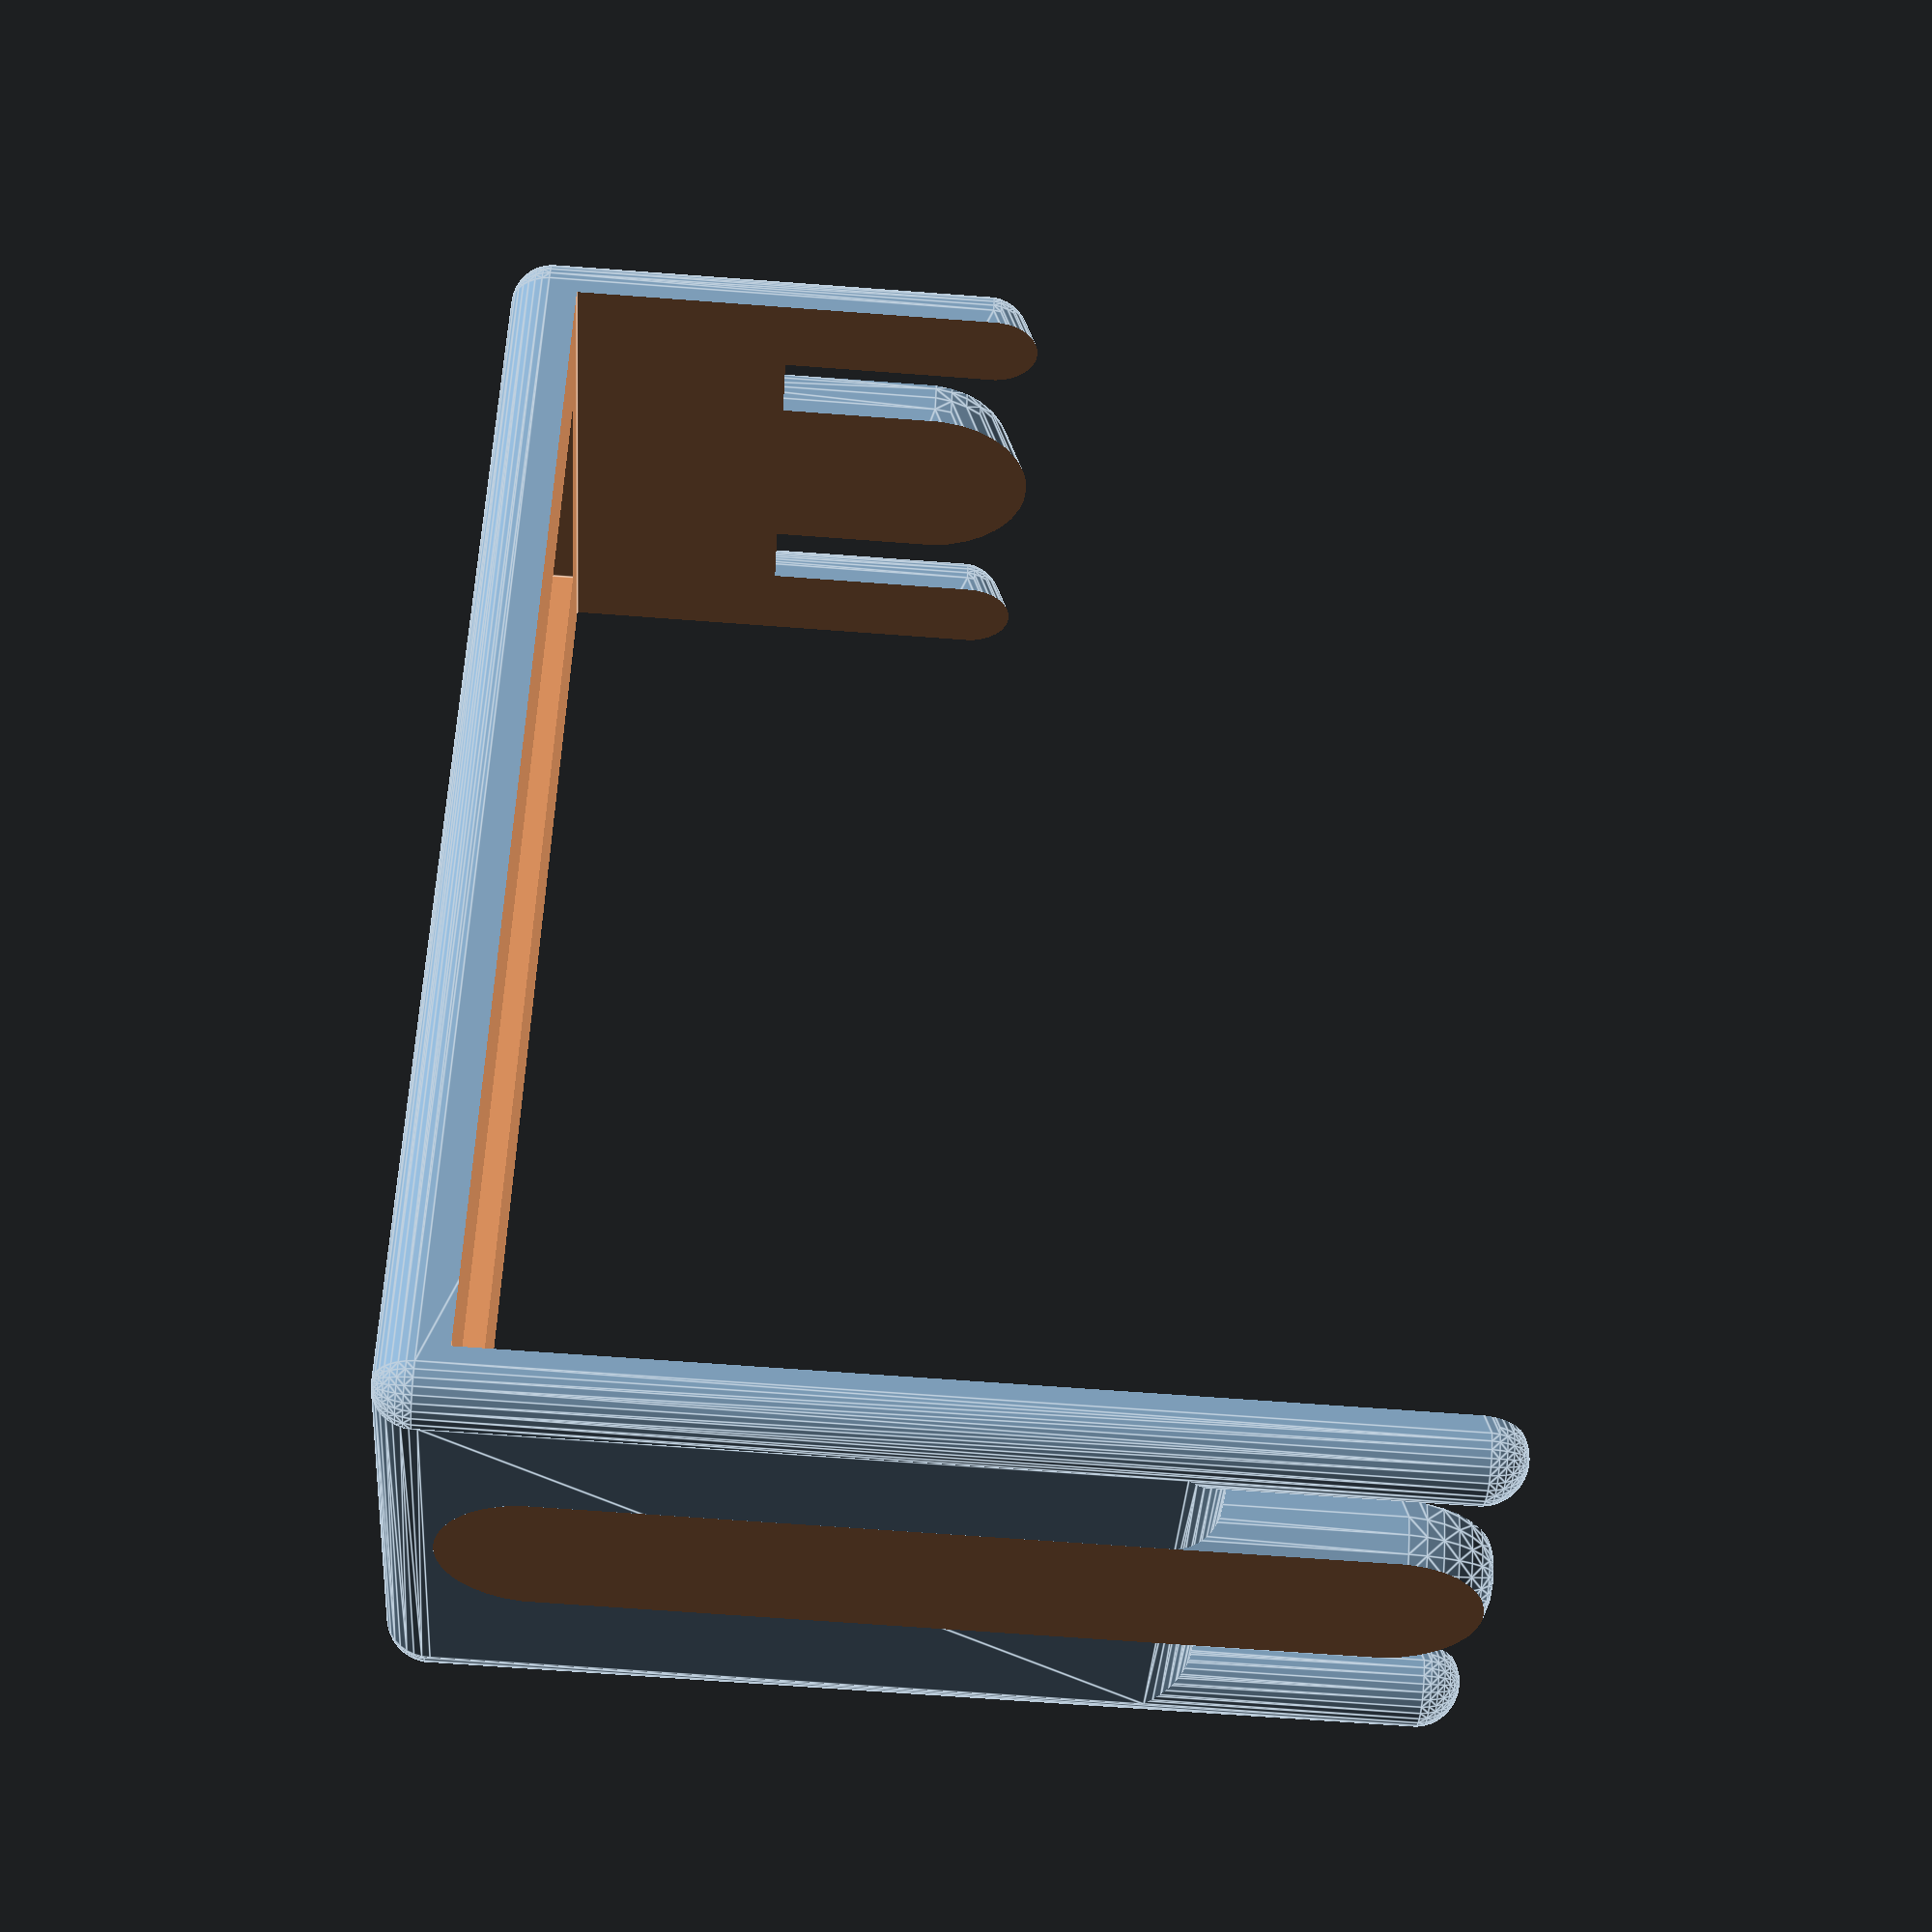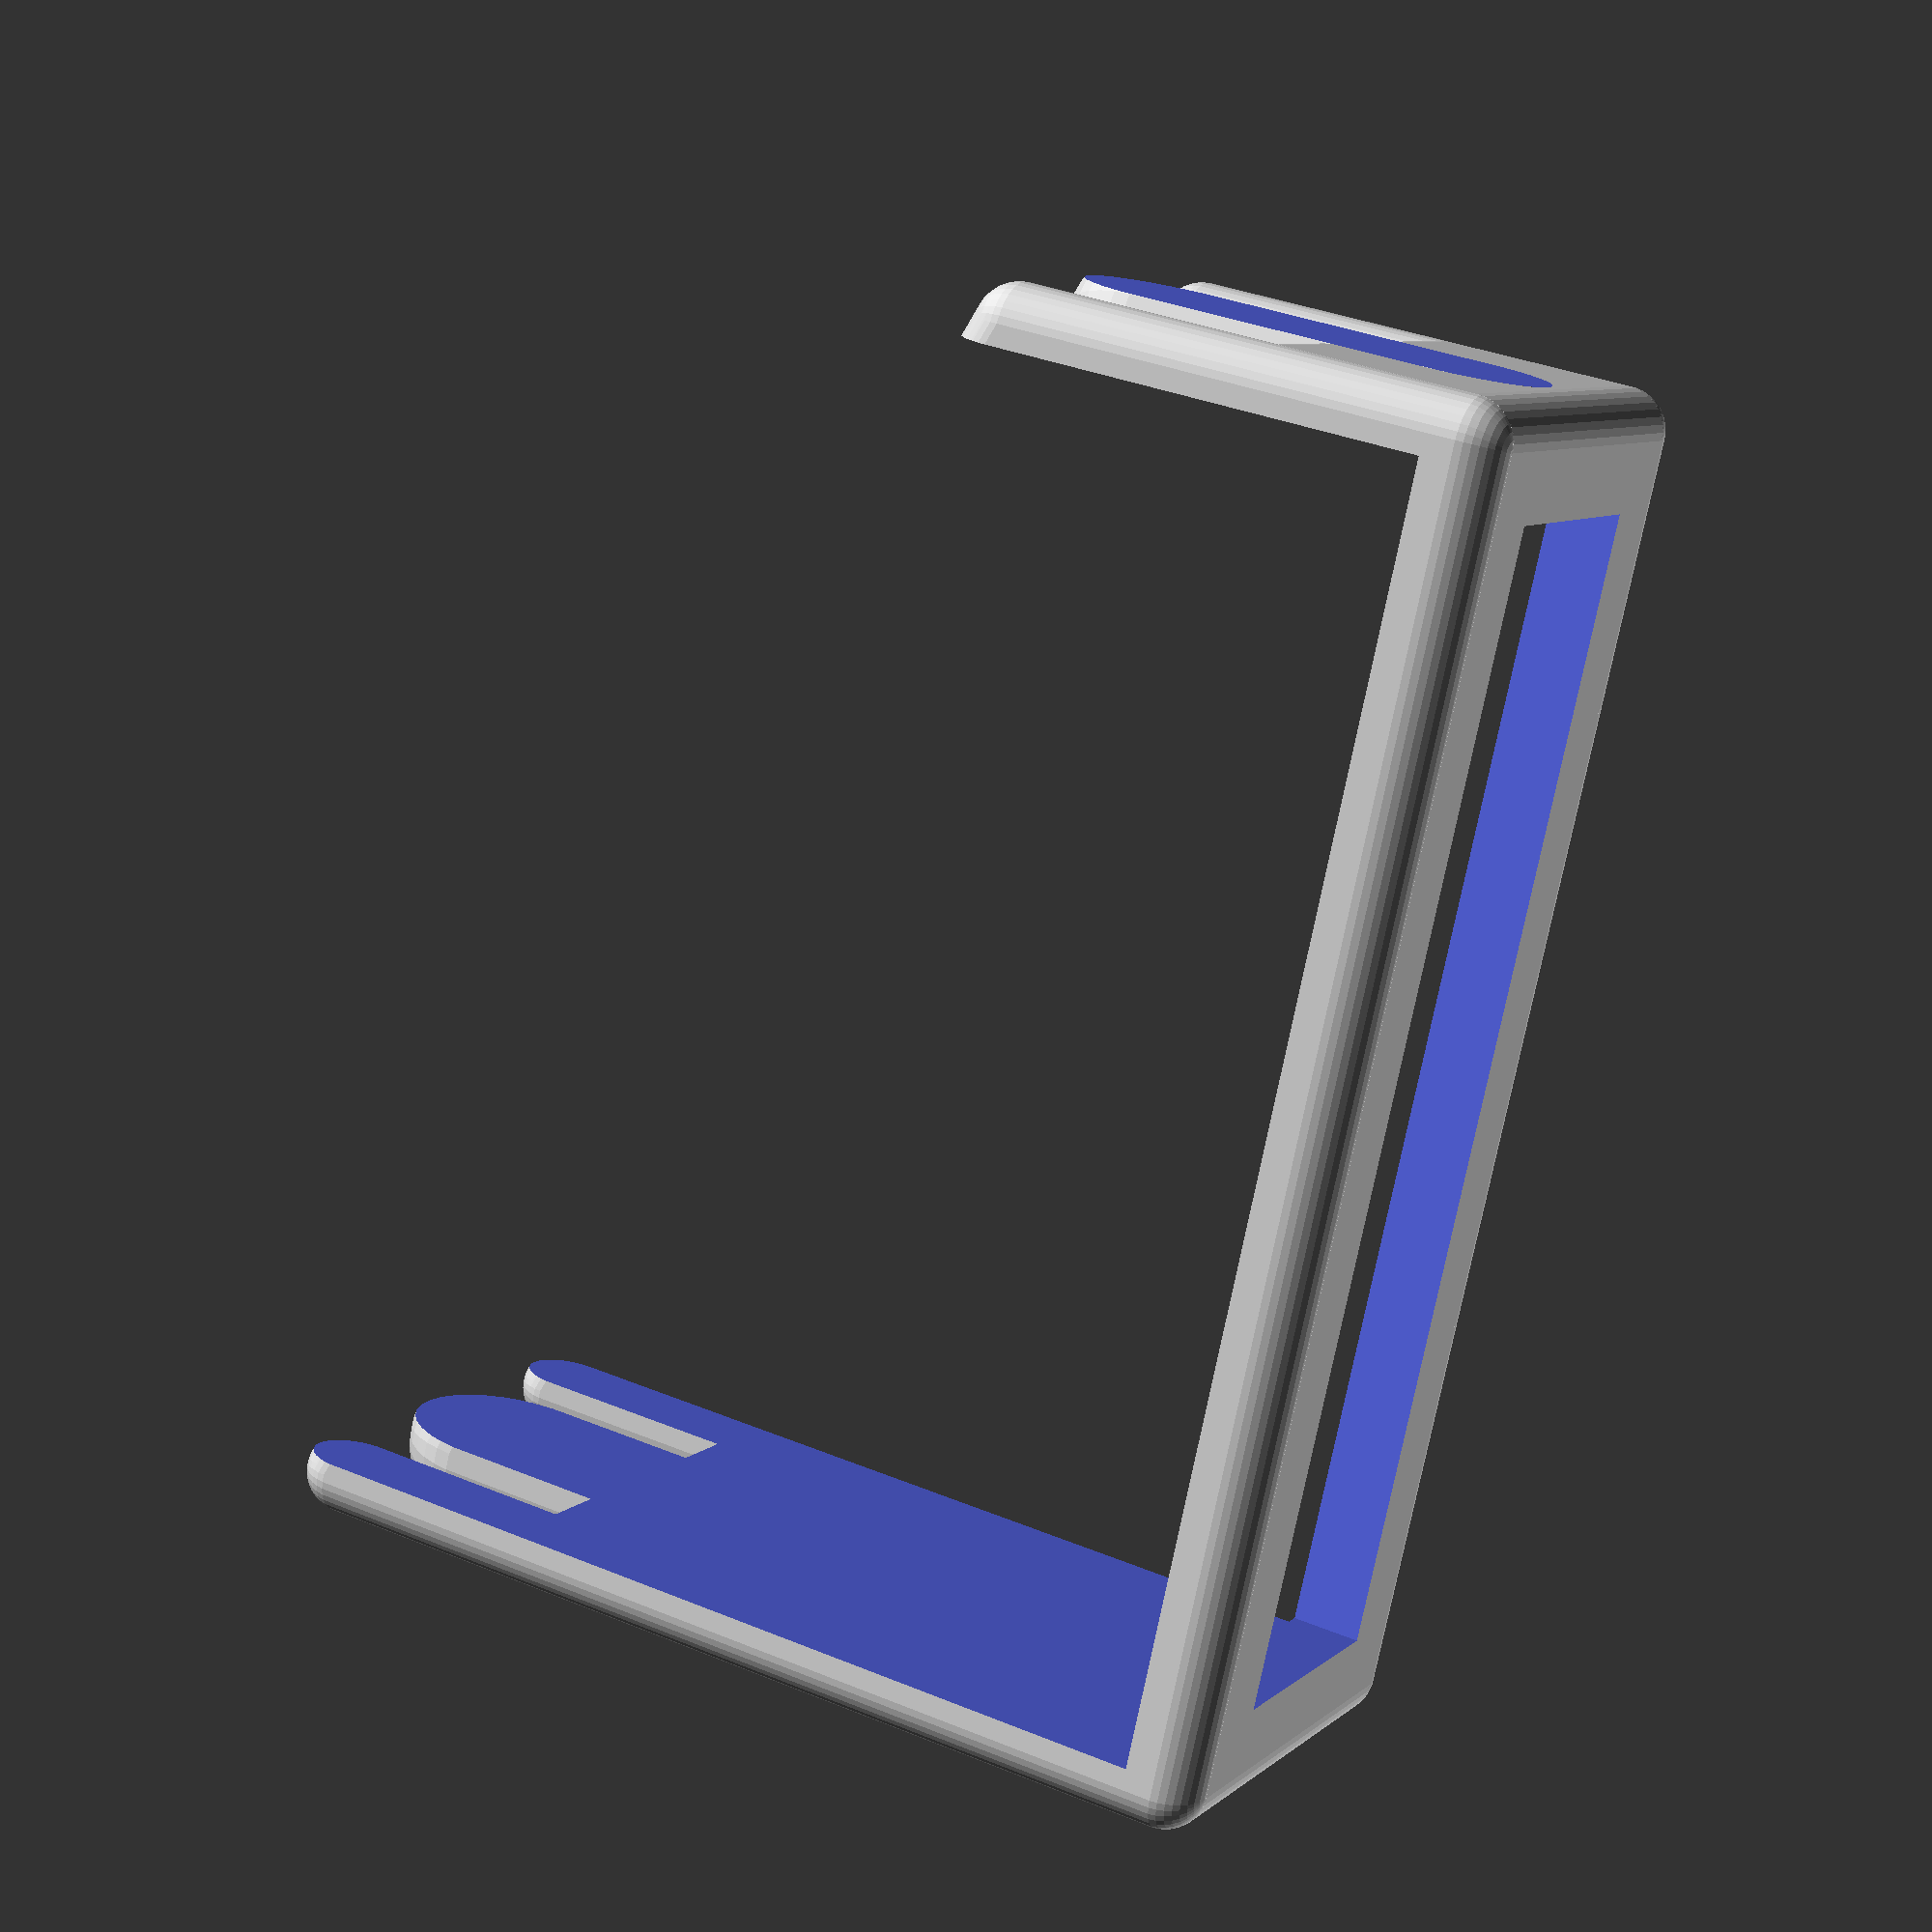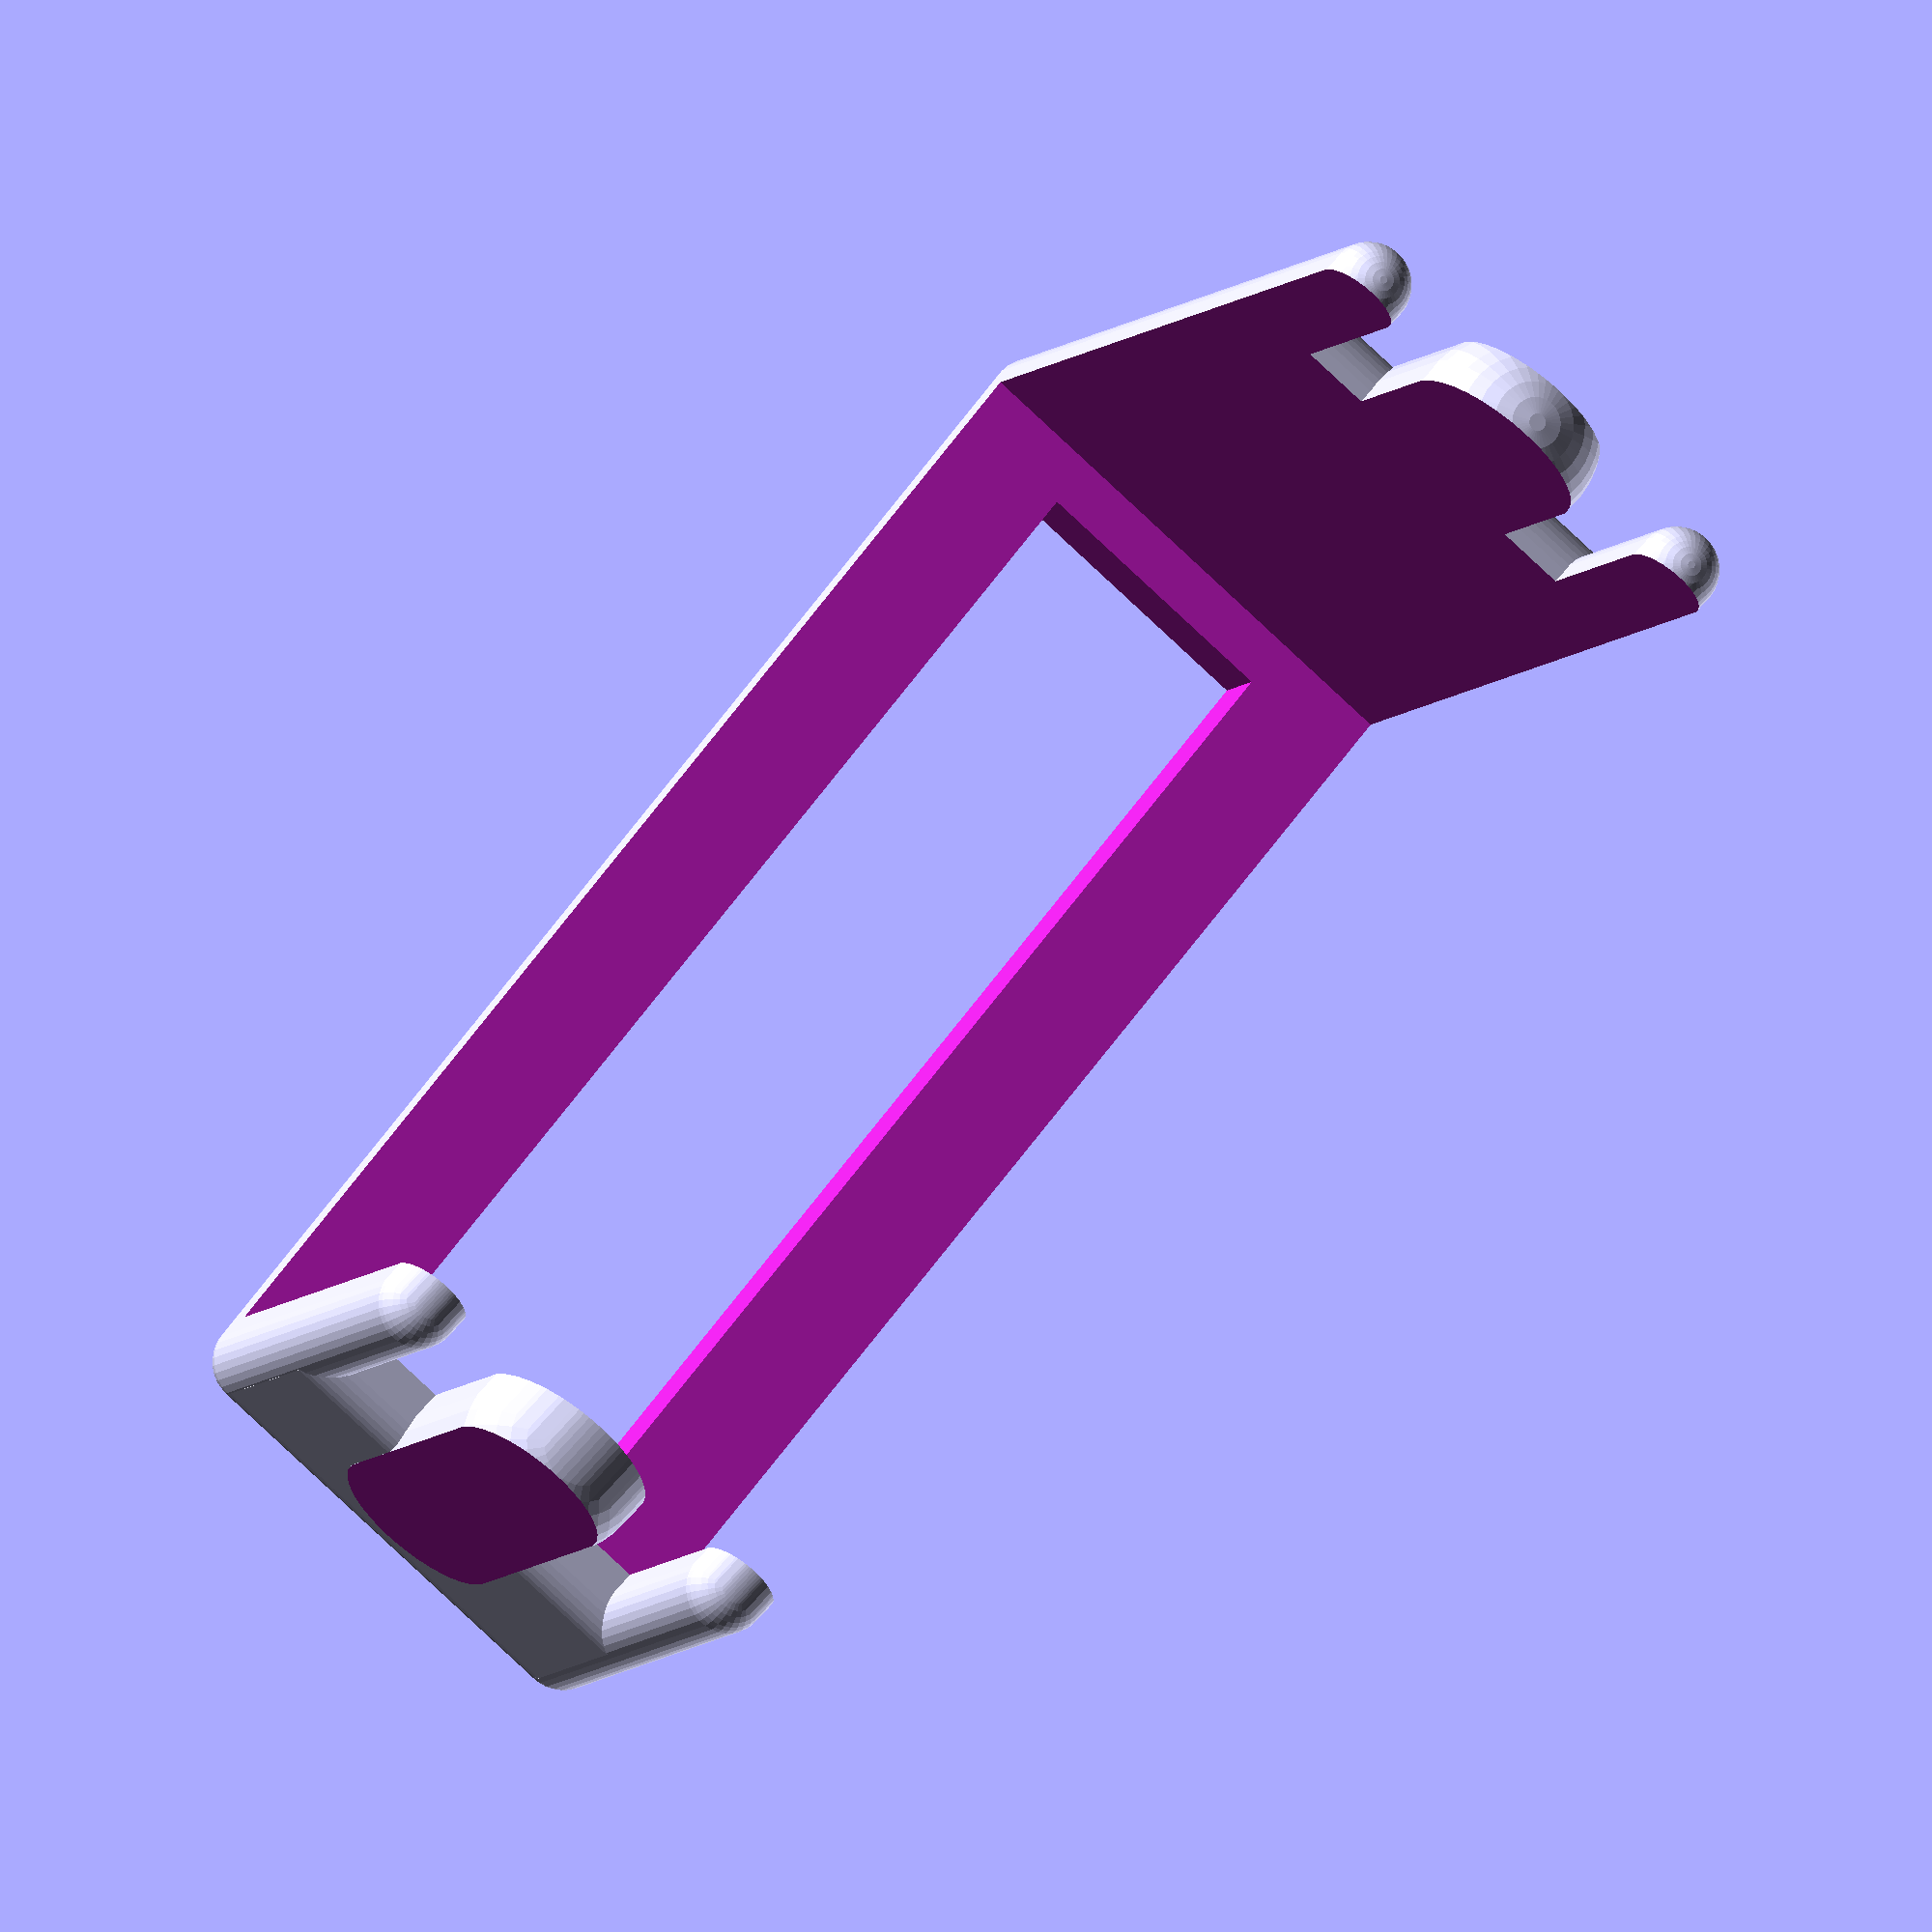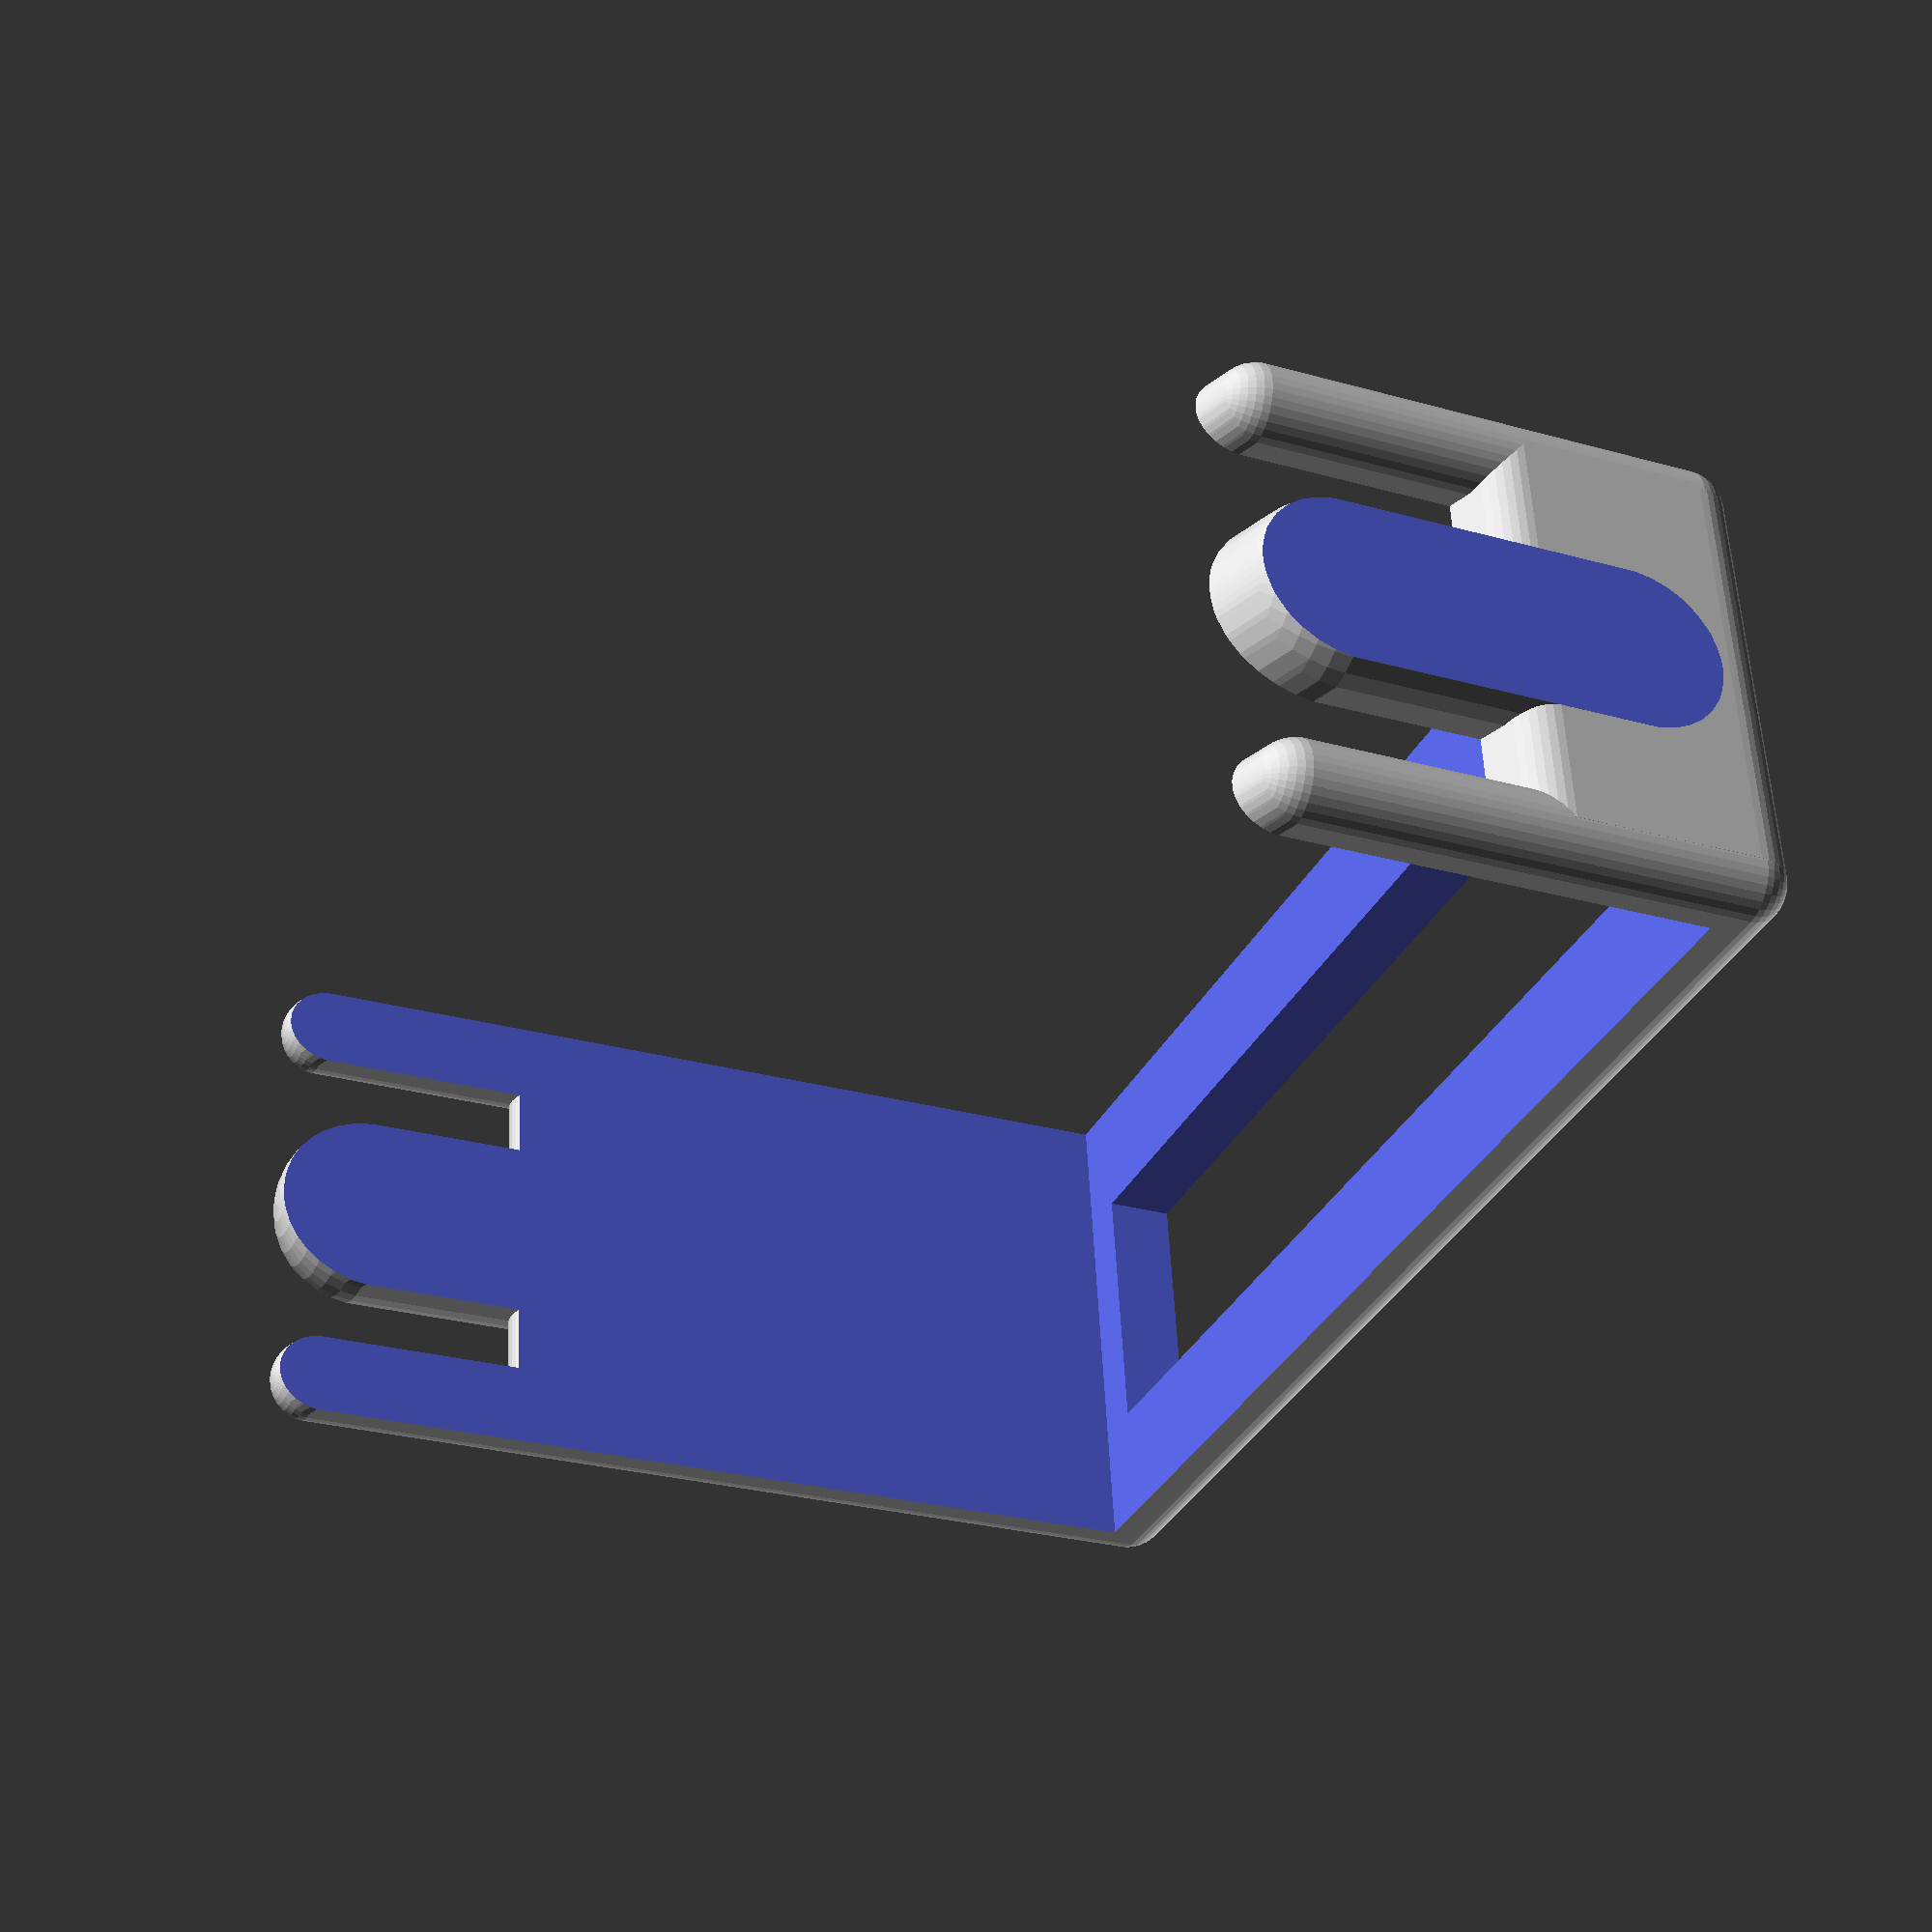
<openscad>
$fn = $preview ? 35 : 75;

tipThickness = 5;
midThickness = 11.5;
railGap = 4;
bottomWiden = 0;
mainLen = 75;
floorThick = 16;
midRaise = floorThick + 15;
slopeBy = 44 - floorThick;

difference() {
  union() {
    hull() {
      translate([ 0, 0, midThickness / 2 + tipThickness / 2 ])
      sphere(d = midThickness);

      translate([ 0, 0, midRaise - (midThickness / 2) ])
      sphere(d = midThickness);

      translate([ 0, mainLen, 0 ]) {
        translate([ 0, 0, midThickness / 2 + tipThickness / 2 ])
        sphere(d = midThickness);

        translate([ 0, 0, midRaise - (midThickness / 2) + slopeBy ])
        sphere(d = midThickness);
      }
    }

    for (i = [1, -1])
    translate([ (midThickness / -2 + tipThickness / -2 - railGap) * i, 0, 0 ])
    hull() {
      translate([ 0, 0, tipThickness / 2 ])
      sphere(d = tipThickness);

      translate([ 0, 0, midRaise - (tipThickness / 2) ])
      sphere(d = tipThickness);

      translate([ bottomWiden * -i, 0, tipThickness / 2 ])
      sphere(d = tipThickness);

      translate([ 0, mainLen, 0 ]) {
        translate([ 0, 0, tipThickness / 2 ])
        sphere(d = tipThickness);

        translate([ 0, 0, midRaise - (tipThickness / 2) + slopeBy ])
        sphere(d = tipThickness);

        translate([ bottomWiden * -i, 0, tipThickness / 2 ])
        sphere(d = tipThickness);
      }
    }

    cylH = midThickness / 2 + railGap + tipThickness / 2;
    hull() {
      translate([ -cylH, 0, tipThickness / 2 ])
      rotate([ 0, 90, 0 ])
      cylinder(h = cylH * 2, d = tipThickness);

      translate([ -cylH, mainLen, tipThickness / 2 ])
      rotate([ 0, 90, 0 ])
      cylinder(h = cylH * 2, d = tipThickness);

      translate([ -cylH, 0, tipThickness / 2 + (floorThick - tipThickness) ])
      rotate([ 0, 90, 0 ])
      cylinder(h = cylH * 2, d = tipThickness);

      translate([ -cylH, mainLen, tipThickness / 2 + (floorThick - tipThickness) + slopeBy ])
      rotate([ 0, 90, 0 ])
      cylinder(h = cylH * 2, d = tipThickness);
    }
  }

  translate([ 0, -25 - tipThickness / 2, 50 ])
  cube([ 50, 50, 100 ], center = true);

  translate([ 0, 25 + tipThickness / 2 + mainLen, 50 ])
  cube([ 50, 50, 100 ], center = true);

  // For test prints:
  translate([ 0, mainLen / 2, 50 + 4 ])
  cube([ 70, mainLen - 2, 100 ], center = true);
  translate([ 0, mainLen / 2, 50 - 5 ])
  cube([ midThickness + railGap + bottomWiden * 2, mainLen - 8, 100 ], center = true);
}

</openscad>
<views>
elev=67.9 azim=148.0 roll=265.7 proj=p view=edges
elev=145.1 azim=335.9 roll=61.2 proj=p view=wireframe
elev=187.6 azim=219.5 roll=200.9 proj=o view=wireframe
elev=206.8 azim=83.0 roll=113.8 proj=p view=solid
</views>
